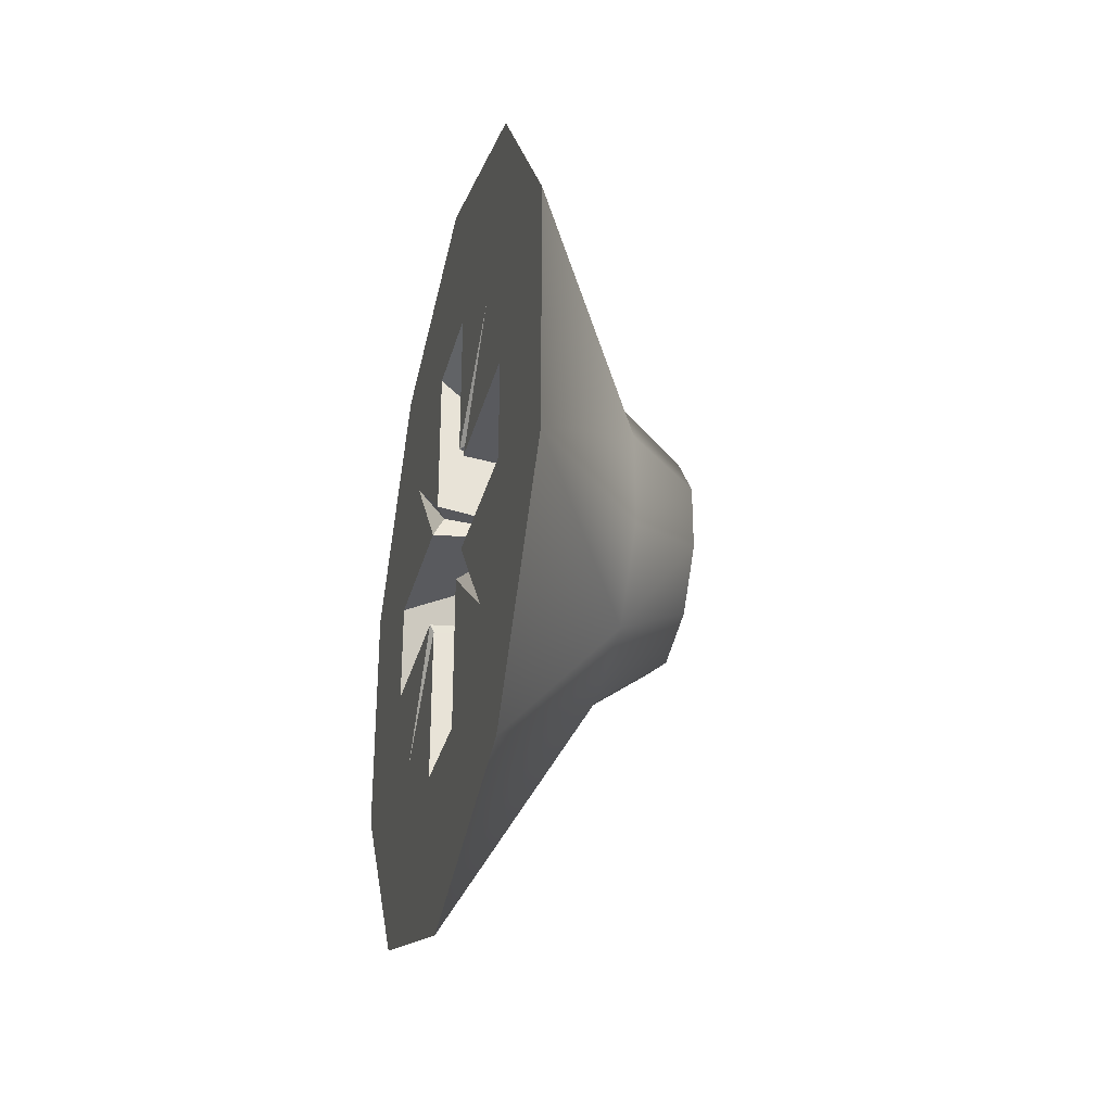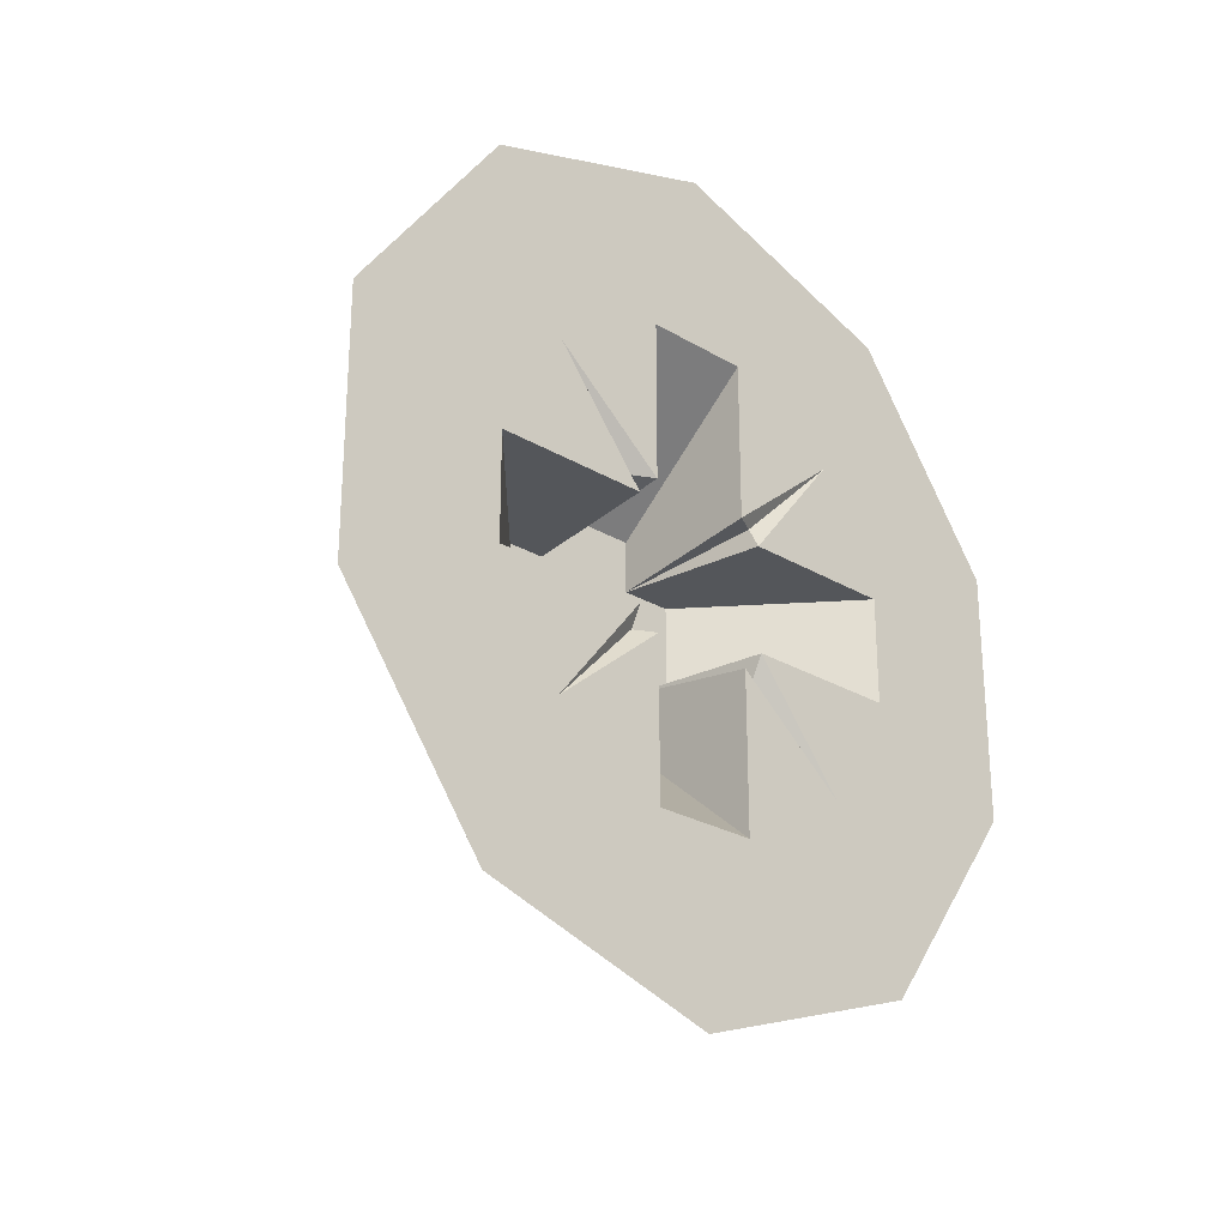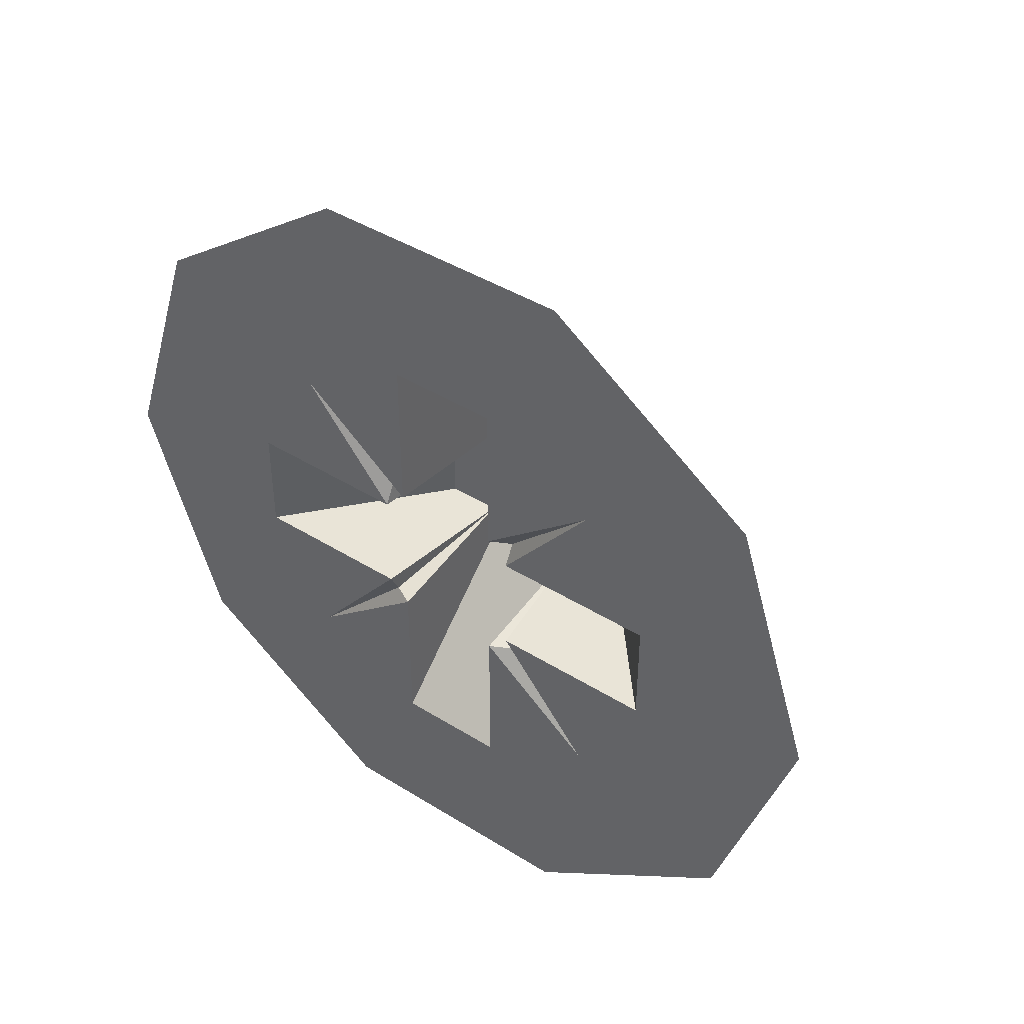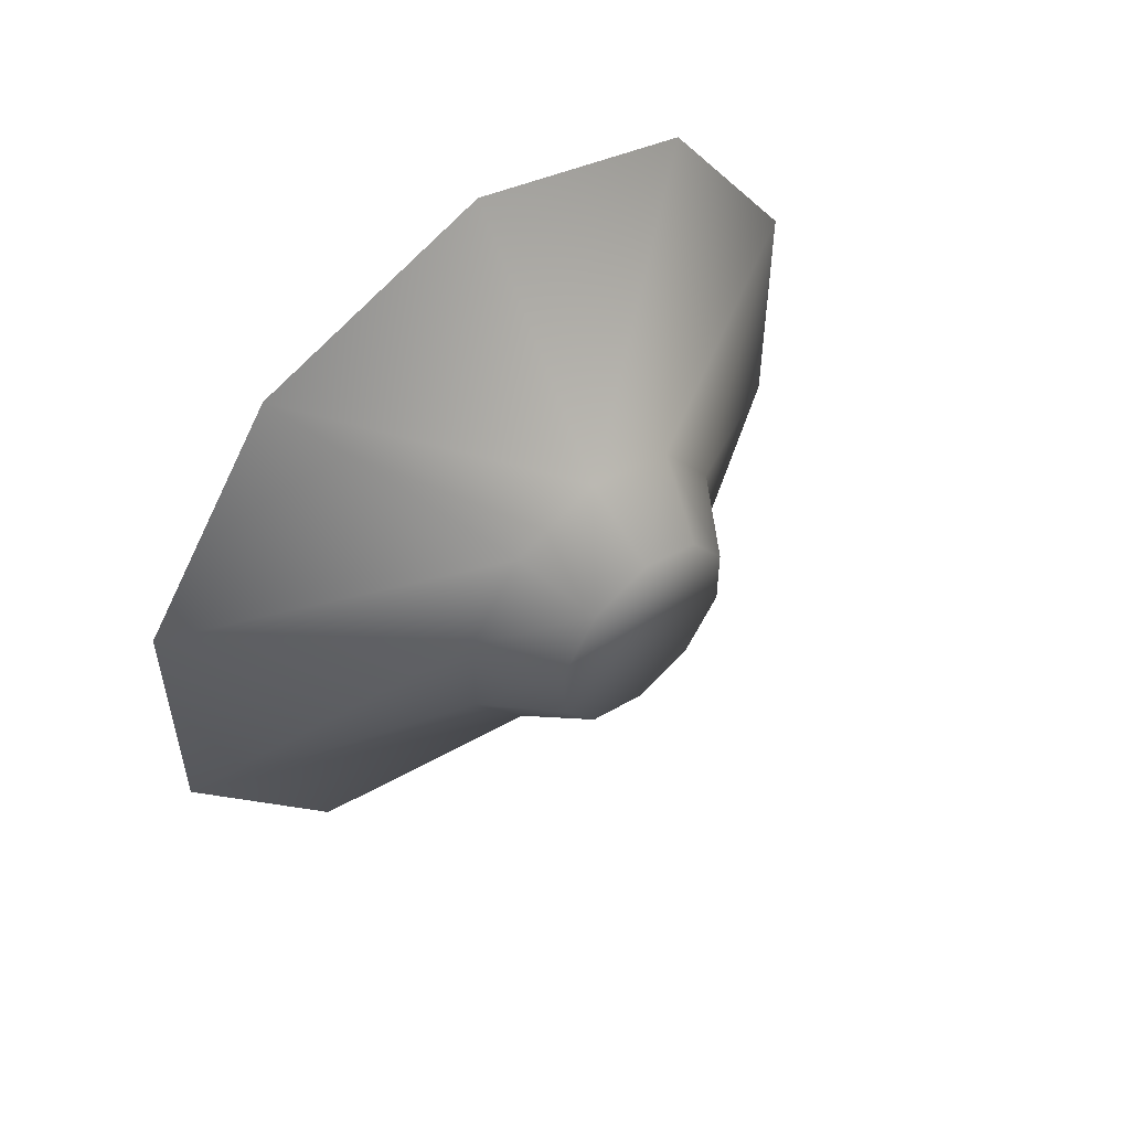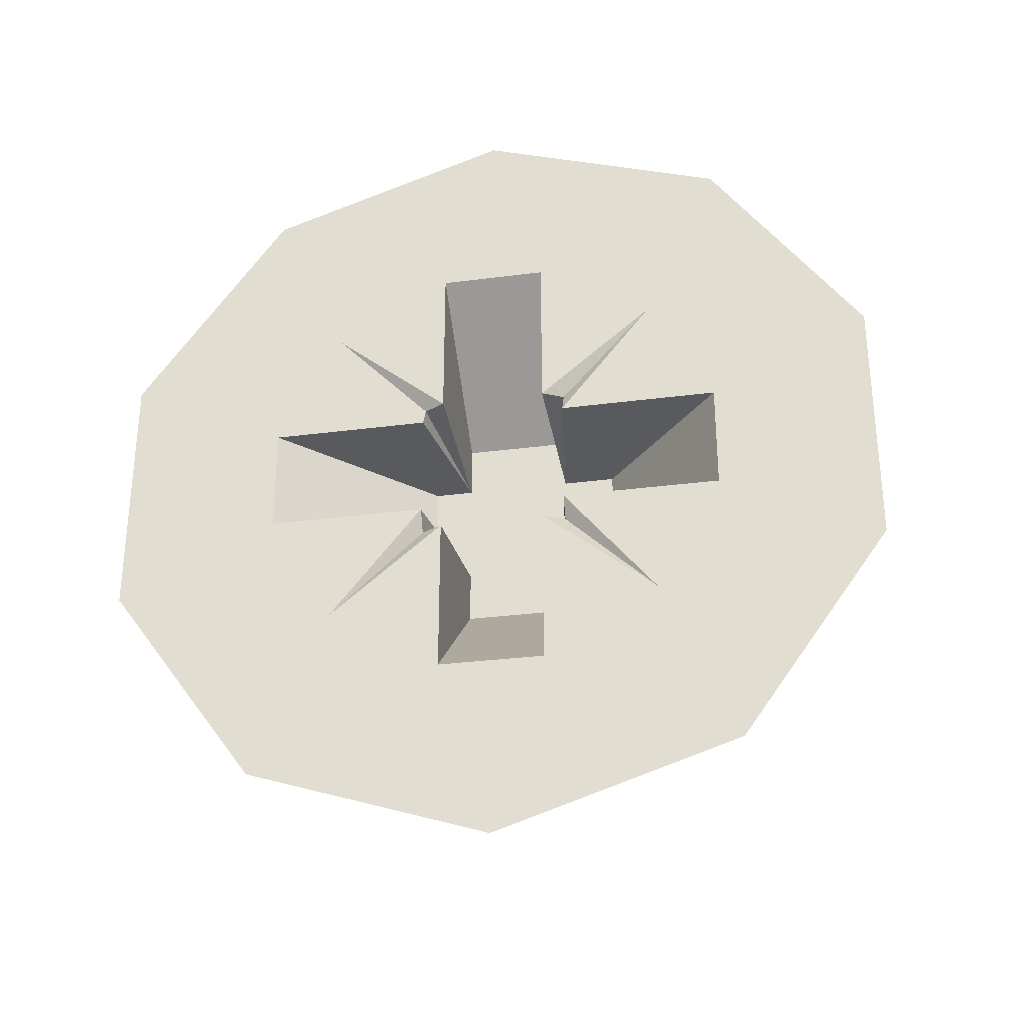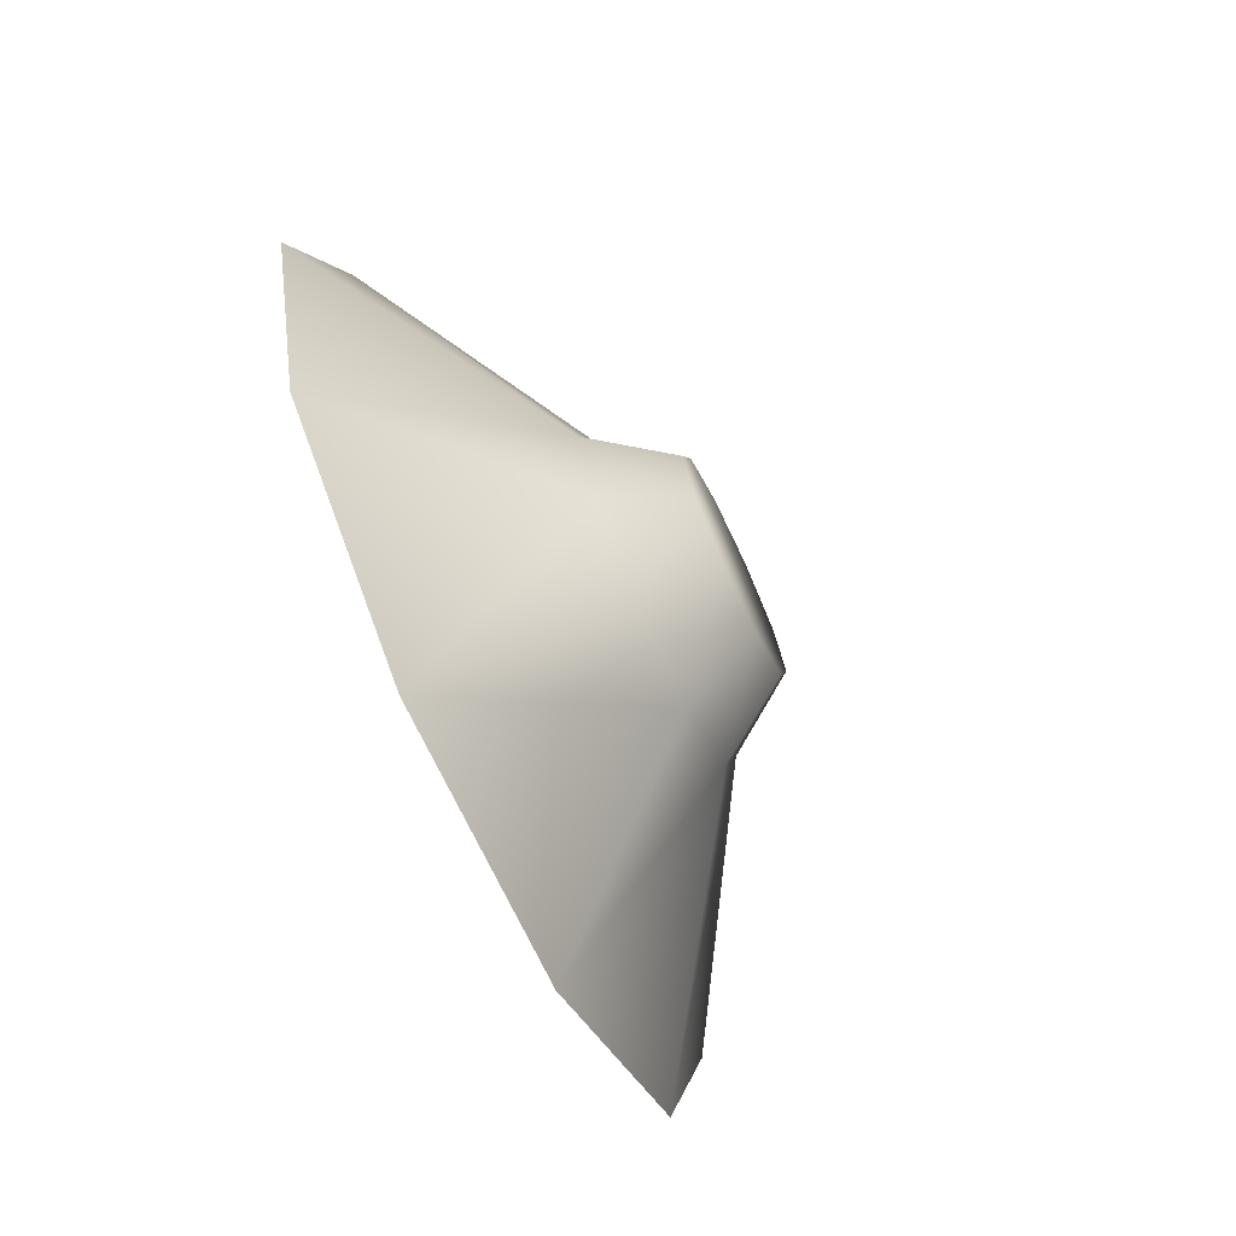
<metadata>
{"format":"obj","ext":"obj","renderer":"f3d","projection":"perspective","resolution":1024,"background":"white","views":[{"elev":-31.6,"azim":-14.1,"up":"+Y"},{"elev":-25.7,"azim":-133.6,"up":"+Y"},{"elev":43.2,"azim":-53.6,"up":"+Z"},{"elev":52.9,"azim":47.8,"up":"+Y"},{"elev":-30.5,"azim":-79.3,"up":"+Y"},{"elev":-72.3,"azim":25.4,"up":"+Z"}]}
</metadata>
<code>
o Group108/mesh181/mesh181-geometry#mesh181-geometry
v 0.4411 -0.0942 -0.1303
v 0.4447 -0.1002 -0.1303
v 0.4411 -0.09608 -0.1361
v 0.4411 -0.09608 -0.1245
v 0.4447 -0.101 -0.1326
v 0.4447 -0.101 -0.1281
v 0.4411 -0.101 -0.1397
v 0.4465 -0.1015 -0.1303
v 0.4465 -0.102 -0.1288
v 0.4411 -0.101 -0.121
v 0.4447 -0.1029 -0.1339
v 0.4465 -0.102 -0.1318
v 0.4411 -0.09849 -0.1316
v 0.4447 -0.1029 -0.1267
v 0.4411 -0.09849 -0.1291
v 0.4411 -0.1071 -0.1397
v 0.4465 -0.1033 -0.1327
v 0.4411 -0.1 -0.1343
v 0.4465 -0.1033 -0.1279
v 0.4411 -0.1 -0.1263
v 0.4411 -0.1071 -0.121
v 0.4447 -0.1052 -0.1339
v 0.4411 -0.1028 -0.1359
v 0.4465 -0.1048 -0.1327
v 0.4447 -0.1015 -0.1316
v 0.4411 -0.1023 -0.1316
v 0.4411 -0.1028 -0.1321
v 0.4447 -0.1052 -0.1267
v 0.4411 -0.1028 -0.1286
v 0.4411 -0.1023 -0.1291
v 0.4411 -0.1028 -0.1248
v 0.4447 -0.1071 -0.1326
v 0.4411 -0.1053 -0.1359
v 0.4447 -0.1015 -0.1291
v 0.4414 -0.1023 -0.1321
v 0.4465 -0.1048 -0.1279
v 0.4414 -0.1023 -0.1286
v 0.4447 -0.1028 -0.1291
v 0.4411 -0.1053 -0.1248
v 0.4447 -0.1071 -0.1281
v 0.4465 -0.1061 -0.1318
v 0.4411 -0.112 -0.1361
v 0.4447 -0.1028 -0.1325
v 0.4411 -0.108 -0.1343
v 0.4447 -0.1028 -0.1316
v 0.4447 -0.1028 -0.1278
v 0.4411 -0.1053 -0.1286
v 0.4447 -0.1053 -0.1278
v 0.4411 -0.112 -0.1245
v 0.4447 -0.1078 -0.1303
v 0.4447 -0.1053 -0.1325
v 0.4411 -0.1053 -0.1321
v 0.4465 -0.1061 -0.1288
v 0.4411 -0.108 -0.1263
v 0.4465 -0.1066 -0.1303
v 0.4411 -0.1096 -0.1316
v 0.4411 -0.1139 -0.1303
v 0.4414 -0.1058 -0.1321
v 0.4447 -0.1053 -0.1316
v 0.4414 -0.1058 -0.1286
v 0.4447 -0.1053 -0.1291
v 0.4411 -0.1096 -0.1291
v 0.4411 -0.1058 -0.1316
v 0.4411 -0.1058 -0.1291
v 0.4447 -0.1065 -0.1316
v 0.4447 -0.1065 -0.1291
f 1 2 3
f 1 4 2
f 5 3 2
f 1 3 4
f 6 2 4
f 3 5 7
f 2 8 5
f 7 4 3
f 6 9 2
f 4 10 6
f 11 7 5
f 8 2 9
f 12 5 8
f 13 4 7
f 6 14 9
f 4 15 10
f 14 6 10
f 7 11 16
f 11 5 17
f 8 9 12
f 12 17 5
f 15 4 13
f 18 13 7
f 19 9 14
f 20 10 15
f 10 21 14
f 22 16 11
f 16 23 7
f 17 24 11
f 17 12 9
f 13 25 15
f 13 18 26
f 27 18 7
f 19 17 9
f 14 28 19
f 29 10 20
f 20 15 30
f 10 31 21
f 28 14 21
f 22 32 16
f 22 11 24
f 33 23 16
f 23 27 7
f 24 17 19
f 13 26 25
f 34 15 25
f 26 18 35
f 35 18 27
f 36 19 28
f 31 10 29
f 20 37 29
f 30 15 38
f 37 20 30
f 39 21 31
f 28 21 40
f 32 22 41
f 42 16 32
f 24 41 22
f 23 33 43
f 16 44 33
f 23 43 27
f 36 24 19
f 45 25 26
f 34 38 15
f 34 25 38
f 45 26 35
f 45 35 27
f 28 40 36
f 31 29 46
f 37 38 29
f 38 37 30
f 47 21 39
f 39 31 48
f 49 40 21
f 32 41 50
f 42 44 16
f 32 50 42
f 41 24 36
f 51 43 33
f 52 33 44
f 45 27 43
f 45 38 25
f 53 36 40
f 38 46 29
f 46 48 31
f 54 21 47
f 39 48 47
f 40 49 50
f 49 21 54
f 55 50 41
f 56 44 42
f 57 42 50
f 53 41 36
f 51 46 43
f 33 52 51
f 58 52 44
f 43 46 45
f 46 38 45
f 40 50 53
f 46 59 48
f 47 60 54
f 61 47 48
f 57 50 49
f 62 49 54
f 55 53 50
f 55 41 53
f 63 44 56
f 42 49 56
f 57 49 42
f 59 46 51
f 59 51 52
f 58 59 52
f 63 58 44
f 61 48 59
f 61 60 47
f 60 64 54
f 56 49 62
f 54 64 62
f 63 56 59
f 63 59 58
f 65 61 59
f 60 61 64
f 56 62 65
f 62 64 66
f 65 59 56
f 66 61 65
f 61 66 64
f 66 65 62
f 3 2 1
f 2 4 1
f 2 3 5
f 4 3 1
f 4 2 6
f 7 5 3
f 5 8 2
f 3 4 7
f 2 9 6
f 6 10 4
f 5 7 11
f 9 2 8
f 8 5 12
f 7 4 13
f 9 14 6
f 10 15 4
f 10 6 14
f 16 11 7
f 17 5 11
f 12 9 8
f 5 17 12
f 13 4 15
f 7 13 18
f 14 9 19
f 15 10 20
f 14 21 10
f 11 16 22
f 7 23 16
f 11 24 17
f 9 12 17
f 15 25 13
f 26 18 13
f 7 18 27
f 9 17 19
f 19 28 14
f 20 10 29
f 30 15 20
f 21 31 10
f 21 14 28
f 16 32 22
f 24 11 22
f 16 23 33
f 7 27 23
f 19 17 24
f 25 26 13
f 25 15 34
f 35 18 26
f 27 18 35
f 28 19 36
f 29 10 31
f 29 37 20
f 38 15 30
f 30 20 37
f 31 21 39
f 40 21 28
f 41 22 32
f 32 16 42
f 22 41 24
f 43 33 23
f 33 44 16
f 27 43 23
f 19 24 36
f 26 25 45
f 15 38 34
f 38 25 34
f 35 26 45
f 27 35 45
f 36 40 28
f 46 29 31
f 29 38 37
f 30 37 38
f 39 21 47
f 48 31 39
f 21 40 49
f 50 41 32
f 16 44 42
f 42 50 32
f 36 24 41
f 33 43 51
f 44 33 52
f 43 27 45
f 25 38 45
f 40 36 53
f 29 46 38
f 31 48 46
f 47 21 54
f 47 48 39
f 50 49 40
f 54 21 49
f 41 50 55
f 42 44 56
f 50 42 57
f 36 41 53
f 43 46 51
f 51 52 33
f 44 52 58
f 45 46 43
f 45 38 46
f 53 50 40
f 48 59 46
f 54 60 47
f 48 47 61
f 49 50 57
f 54 49 62
f 50 53 55
f 53 41 55
f 56 44 63
f 56 49 42
f 42 49 57
f 51 46 59
f 52 51 59
f 52 59 58
f 44 58 63
f 59 48 61
f 47 60 61
f 54 64 60
f 62 49 56
f 62 64 54
f 59 56 63
f 58 59 63
f 59 61 65
f 64 61 60
f 65 62 56
f 66 64 62
f 56 59 65
f 65 61 66
f 64 66 61
f 62 65 66

</code>
